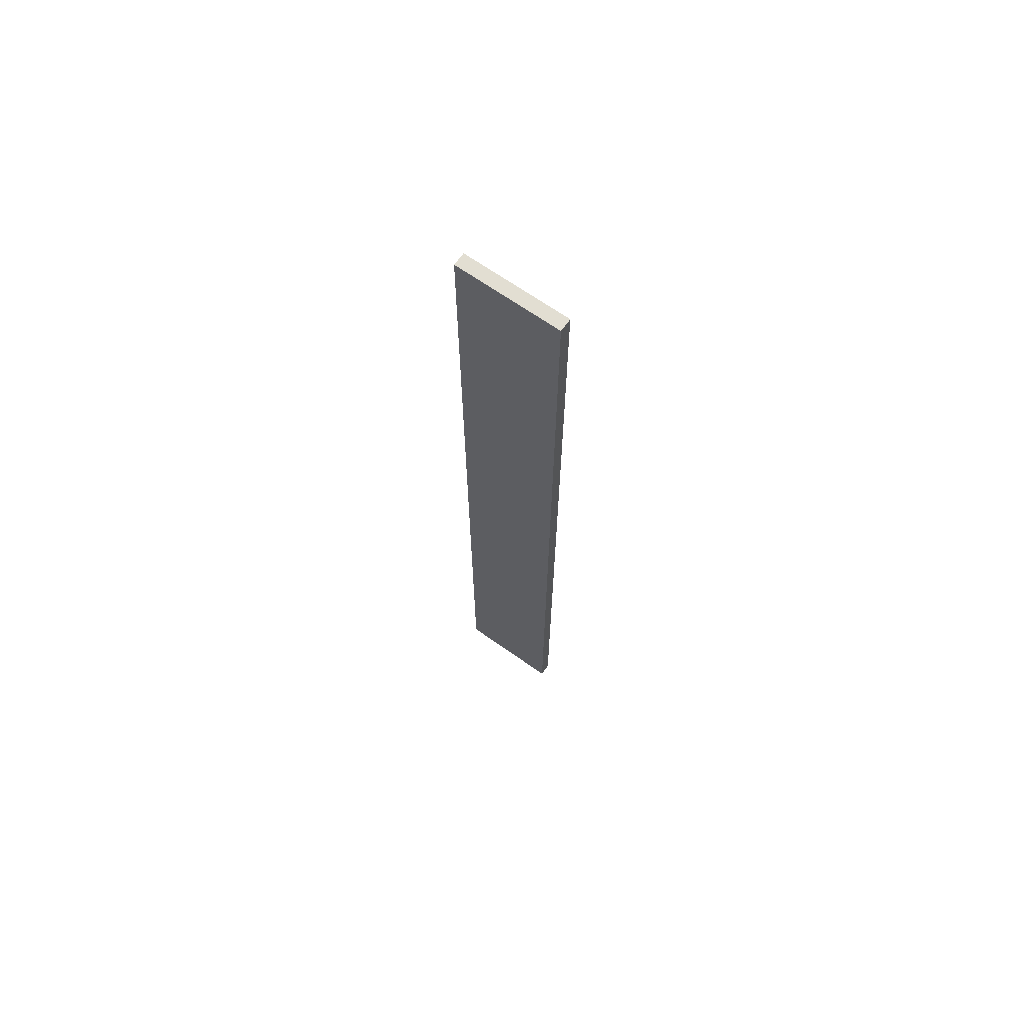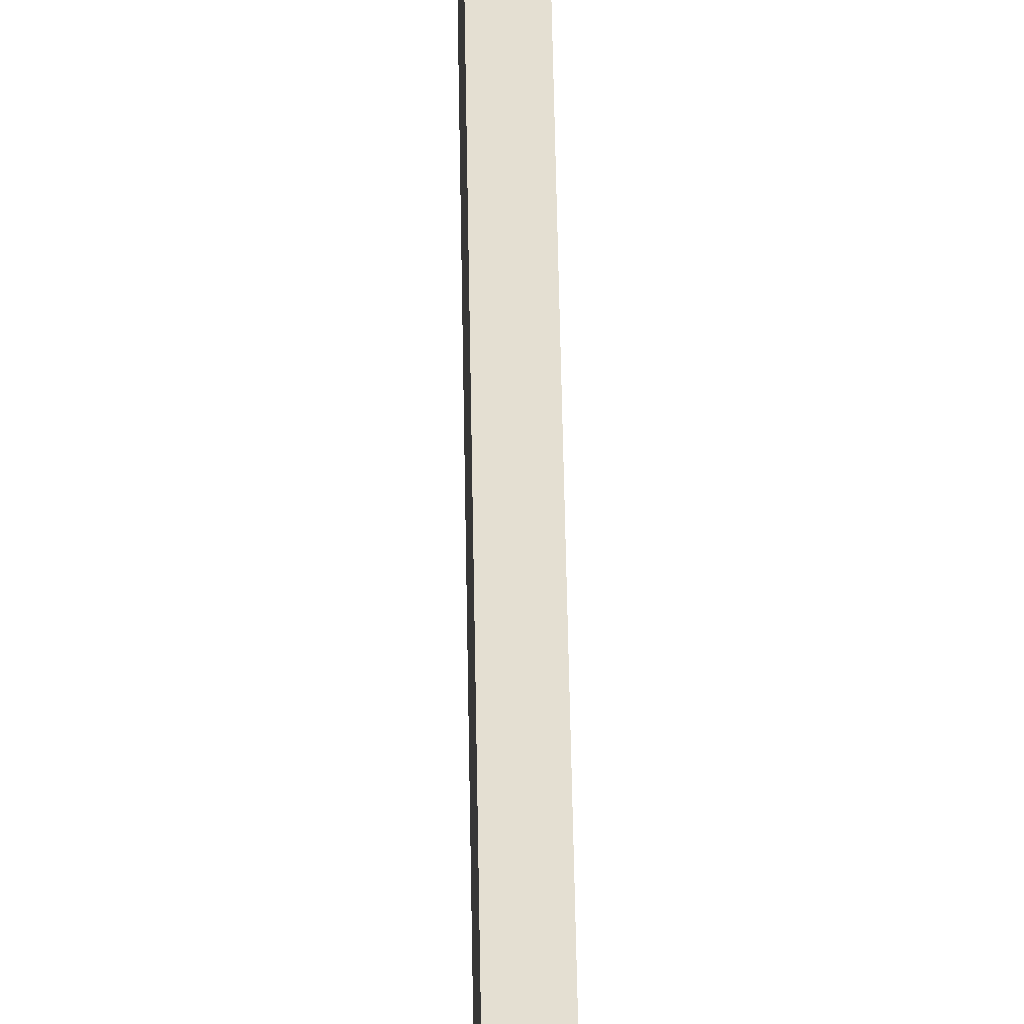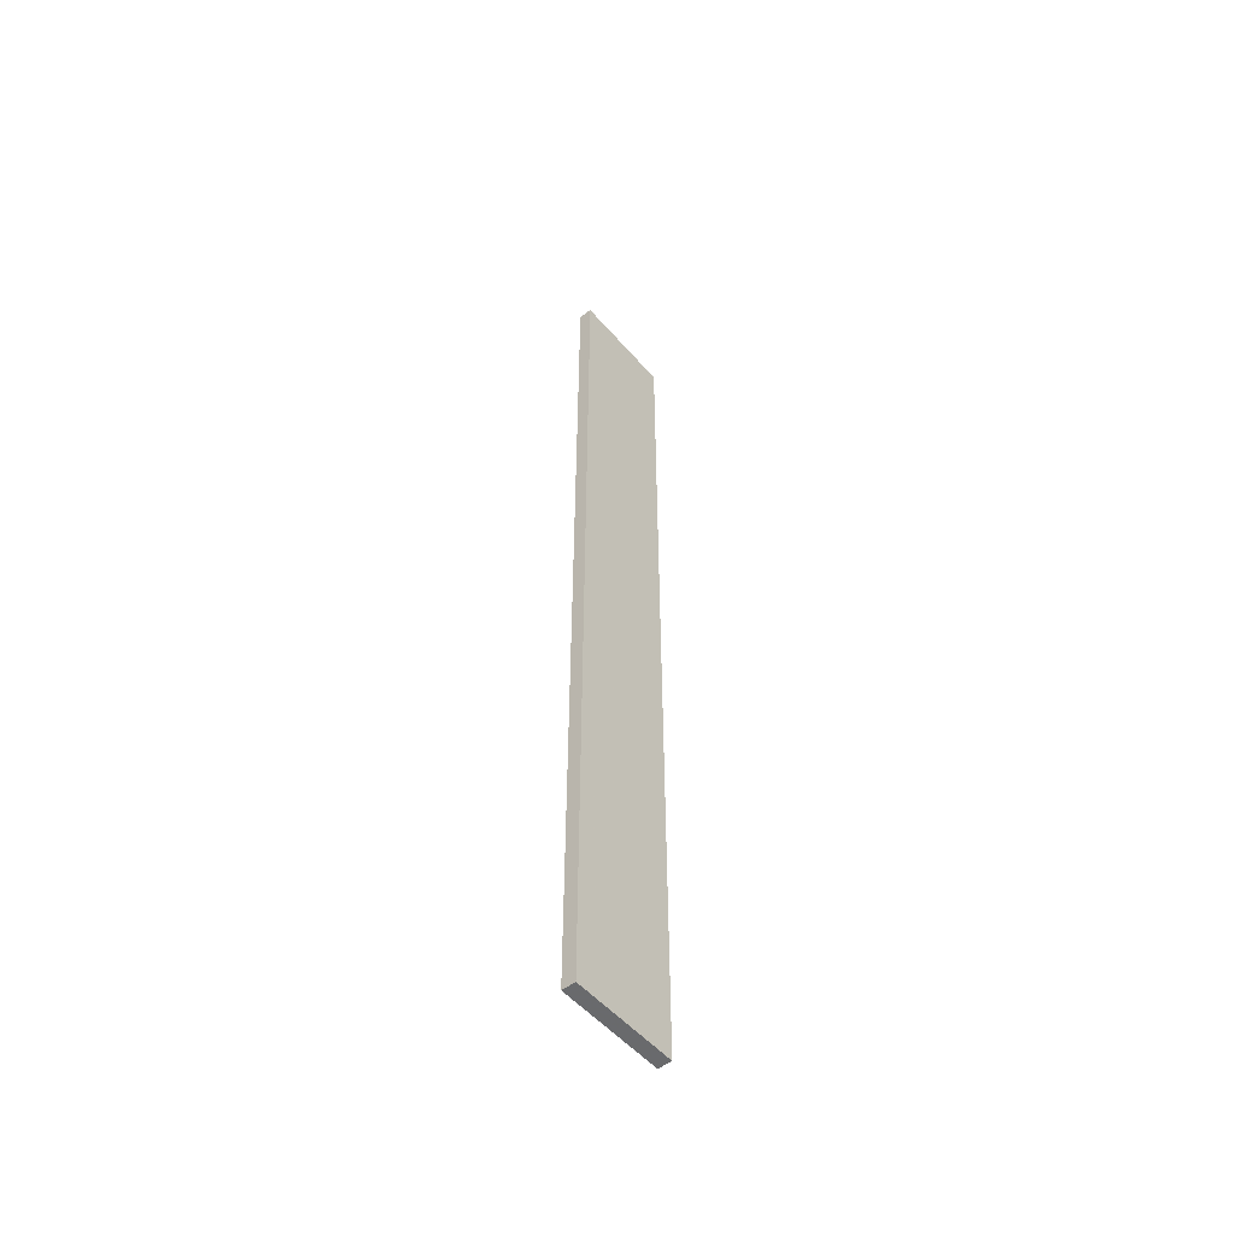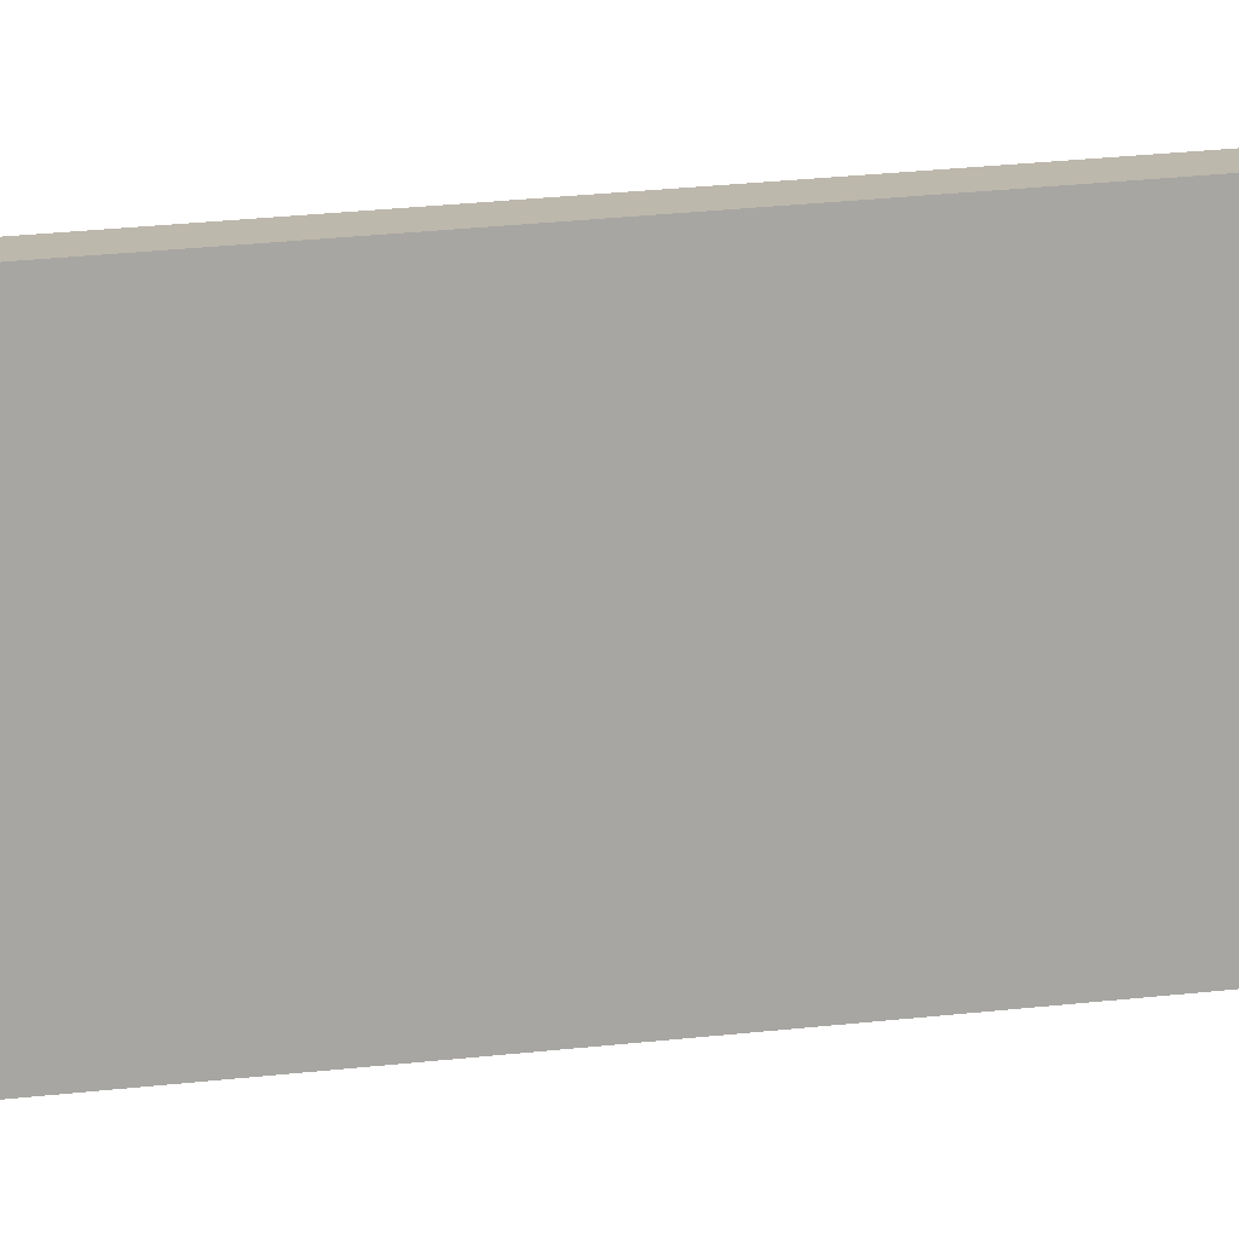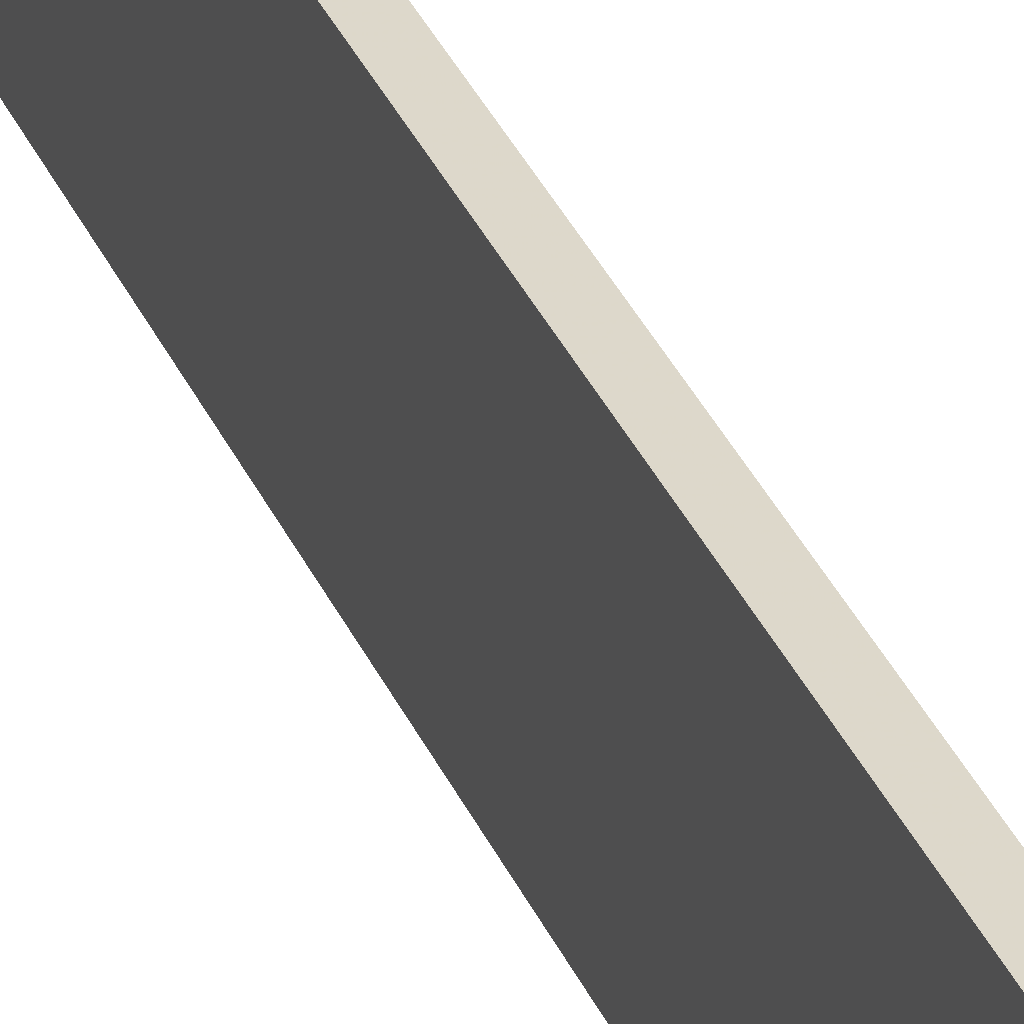
<metadata>
{"format":"obj","ext":"obj","renderer":"f3d","projection":"perspective","resolution":1024,"background":"white","views":[{"elev":67.9,"azim":-54.8,"up":"+Z"},{"elev":37.1,"azim":179.3,"up":"+Y"},{"elev":-52.8,"azim":-140.4,"up":"+Z"},{"elev":14.6,"azim":72.3,"up":"+Y"},{"elev":31.1,"azim":-19.6,"up":"+Y"}]}
</metadata>
<code>
o 7128
v 2172 1875 11.91
v 2172 1875 11.91
v 2172 1875 11.91
v 2172 1875 12.63
v 2172 1875 12.63
v 2172 1875 12.63
v 2172 1875 11.91
v 2172 1875 11.91
v 2172 1875 11.91
v 2172 1875 12.63
v 2172 1875 11.91
v 2172 1875 12.63
v 2172 1875 12.63
v 2172 1875 12.63
v 2172 1875 12.63
v 2172 1875 12.63
v 2172 1875 11.91
v 2172 1875 12.63
v 2172 1875 11.91
v 2172 1875 12.63
v 2172 1875 12.63
v 2172 1875 11.91
v 2172 1875 12.63
v 2172 1875 12.63
v 2172 1875 11.91
v 2172 1875 11.91
v 2172 1875 12.63
v 2172 1875 11.91
v 2172 1875 11.91
f 1 2 3
f 1 4 5
f 6 2 7
f 8 9 7
f 10 7 11
f 12 13 14
f 14 15 16
f 17 15 18
f 19 20 21
f 22 23 20
f 24 25 26
f 27 28 29

</code>
